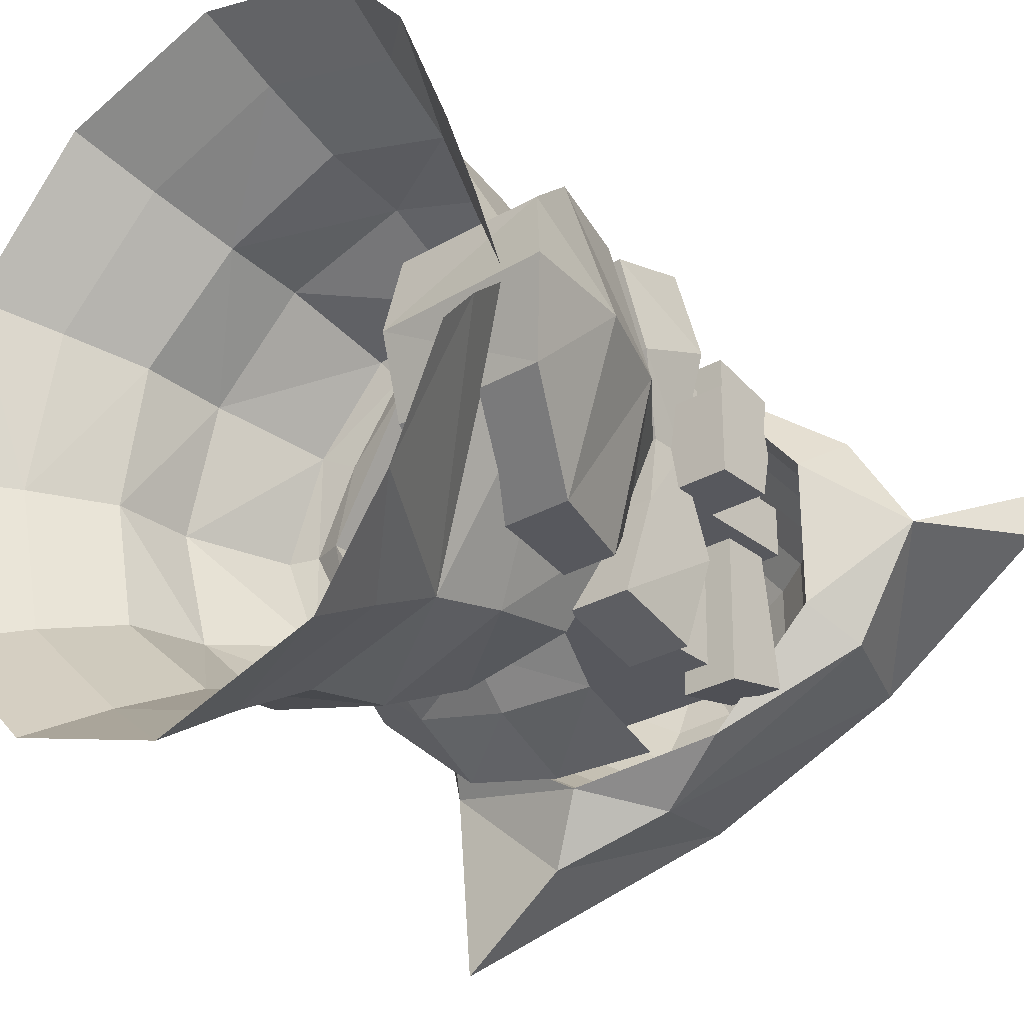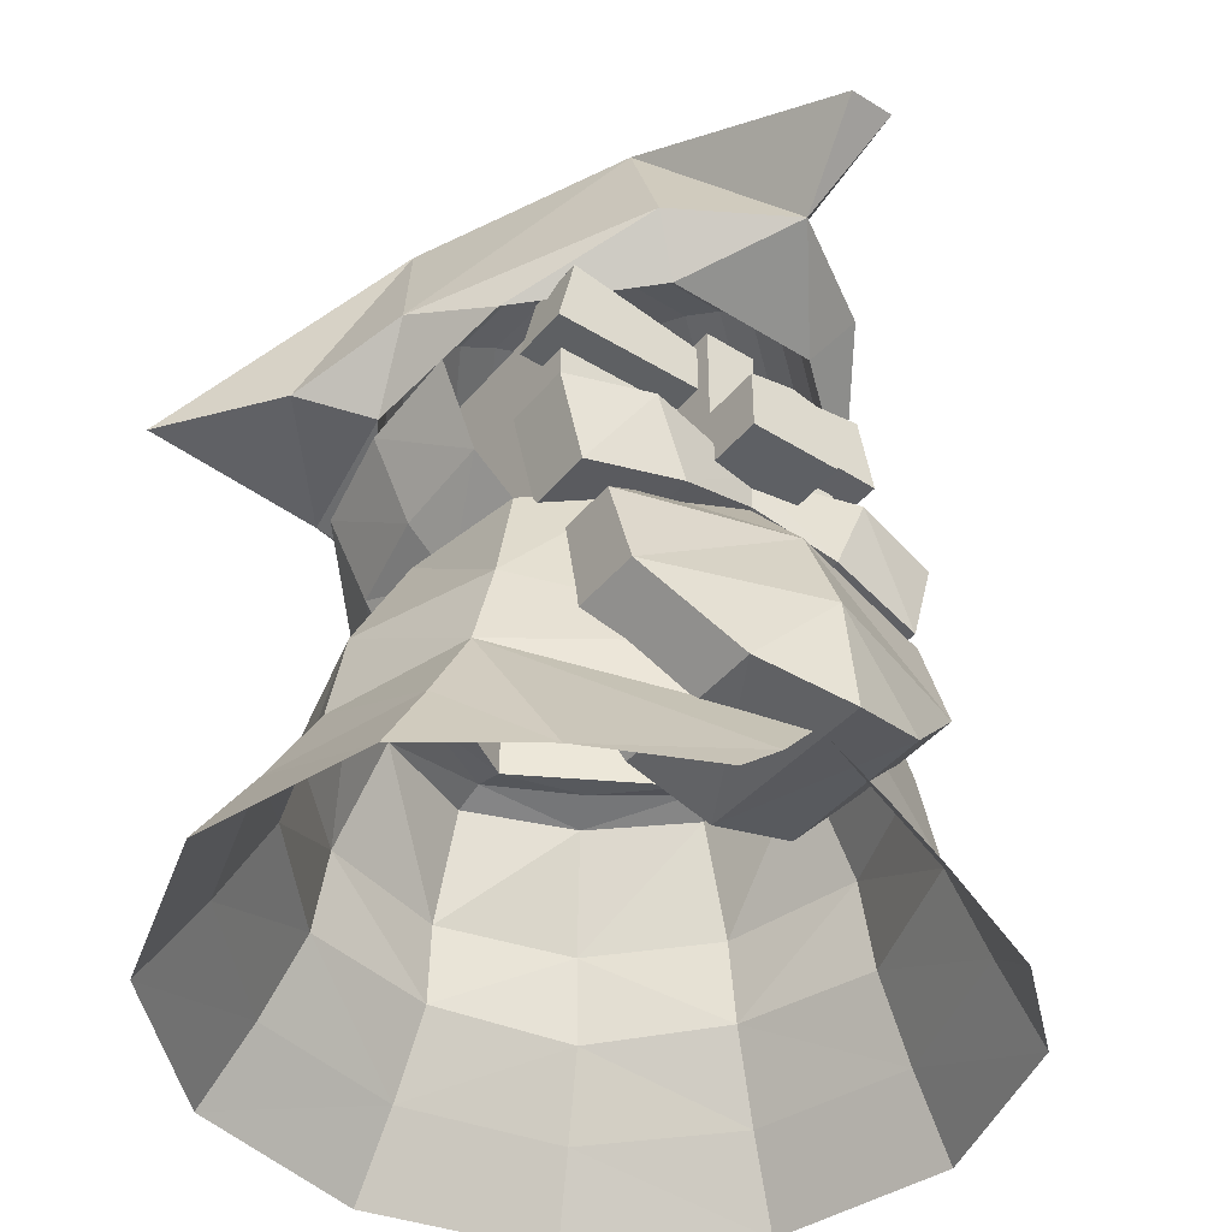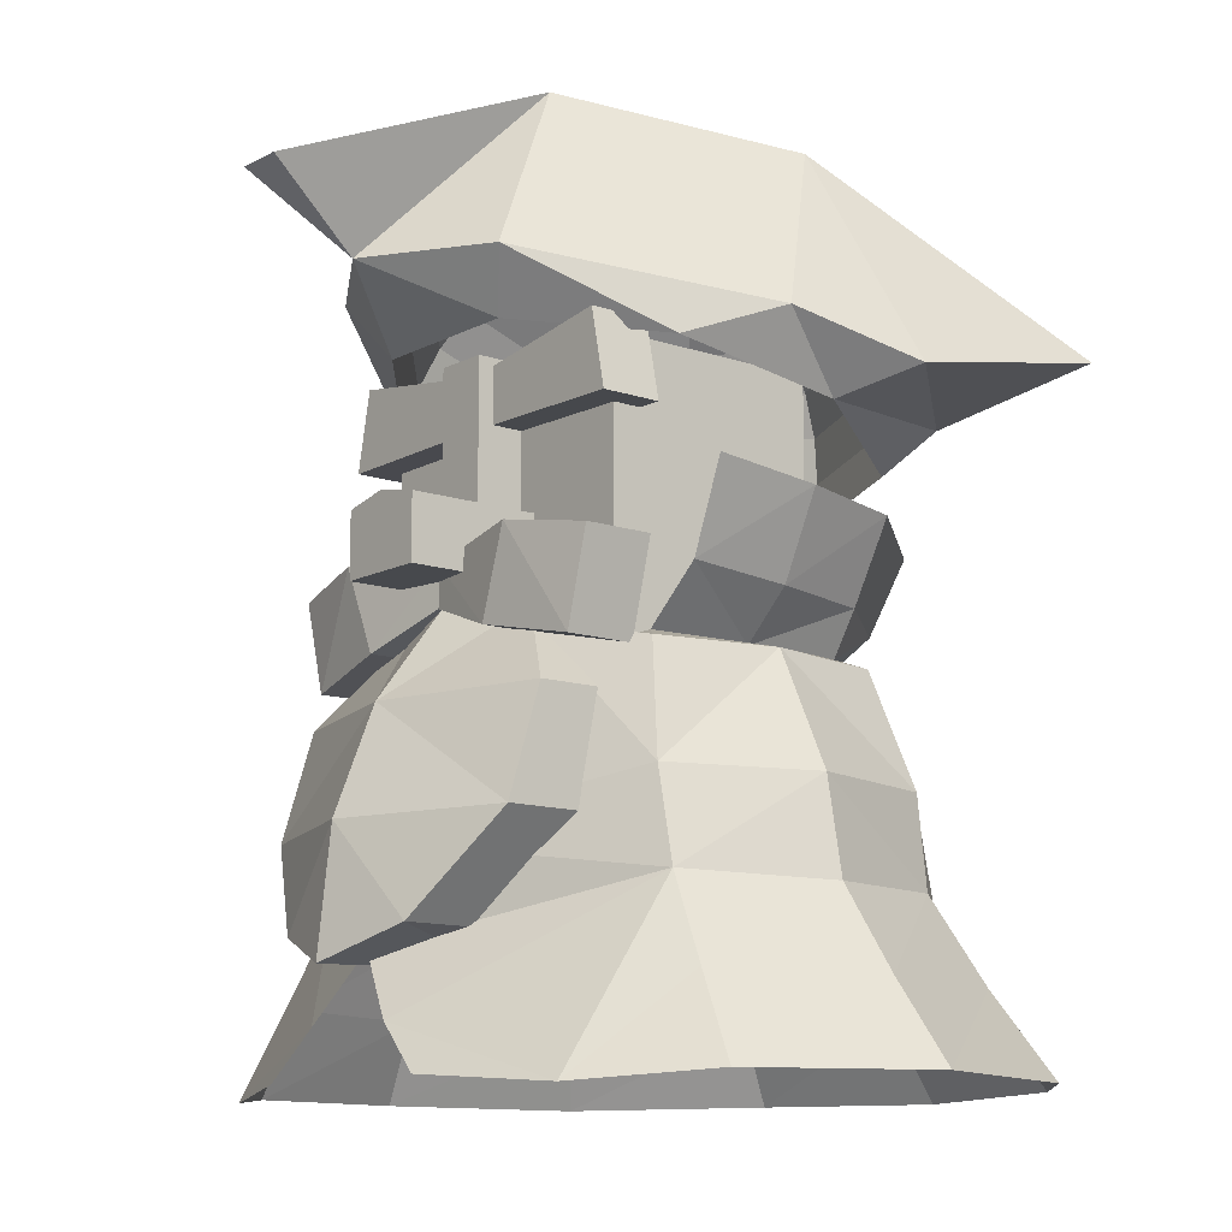
<metadata>
{"format":"obj","ext":"obj","renderer":"f3d","projection":"perspective","resolution":1024,"background":"white","views":[{"elev":-28.9,"azim":40.6,"up":"+Z"},{"elev":-43.0,"azim":53.5,"up":"+Y"},{"elev":-12.0,"azim":140.9,"up":"+Y"}]}
</metadata>
<code>
o Circle
v 0.298 -0.05971 -0.624
v -0.3902 -0.05971 -0.624
v 0.2695 0.2466 -0.462
v -0.2695 0.2466 -0.462
v 0.5553 -0.05971 -0.1931
v 0.2326 0.6251 -0.3707
v -0.2326 0.6251 -0.3707
v 0.2489 0.7018 -0.219
v -0.1644 0.6251 -0.2956
v 0.1988 0.8996 -0.4975
v -0.1988 0.8659 -0.4584
v 0.1988 0.6441 -0.3254
v -0.1988 0.6441 -0.3254
v 0.2489 0.9694 -0.219
v 0.2489 0.6251 -0.2956
v 0.3456 0.7018 -0.219
v 0.3456 0.9694 -0.219
v 0.2489 1.046 -0.05051
v 0.338 0.7877 -0.05051
v 0.2489 0.7877 -0.05051
v -0.1644 1.135 -0.2956
v 0.2489 1.135 -0.2956
v 0.2489 1.135 -0.05051
v 0.338 1.135 -0.05051
v 0.2489 0.8713 -0.08701
v 0.2489 0.7518 -0.08701
v 0.495 0.8713 -0.08701
v 0.495 0.7518 -0.08701
v 0.4112 0.8112 -0.2168
v 0.2489 0.8112 -0.2168
v 0.2678 0.6525 -0.1556
v 0.4041 0.6525 -0.1556
v 0.2489 0.7814 -0.3869
v 0.2489 0.6133 -0.3413
v 0.378 0.7814 -0.3869
v 0.378 0.6133 -0.3413
v 0.2489 0.6983 -0.1623
v 0.2489 0.1713 -0.1618
v 0.3132 0.6983 -0.1623
v 0.5505 0.1713 -0.1618
v 0.2489 0.5419 -0.3141
v 0.4087 0.5419 -0.3141
v 0.2489 0.3434 -0.3141
v 0.4696 0.3434 -0.3141
v 0.3085 1.119 -0.03565
v 0.1953 1.161 -0.3127
v 0.1953 1.015 -0.3432
v 0.1953 1.119 -0.03565
v 0.1953 1.02 -0.03565
v 0.3085 1.161 -0.3127
v 0.3085 1.02 -0.03565
v 0.3085 1.015 -0.3432
v -0.1943 1.476 -0.05531
v -0.2501 1.437 -0.1085
v -0.2975 1.384 -0.1575
v -0.3346 1.319 -0.2005
v -0.36 1.244 -0.2357
v -0.3727 1.163 -0.2619
v -0.3723 1.078 -0.2781
v -0.4228 1.332 -0.3969
v -0.1447 1.488 -0.08474
v -0.1528 1.461 -0.1662
v -0.1563 1.418 -0.2413
v -0.1549 1.362 -0.3072
v -0.1487 1.295 -0.3612
v -0.1379 1.219 -0.4013
v -0.123 1.137 -0.426
v -0.4114 1.105 -0.7257
v -0.08827 1.502 -0.07452
v -0.04221 1.487 -0.1462
v 0.004317 1.456 -0.2122
v 0.04953 1.41 -0.2701
v 0.09169 1.352 -0.3176
v 0.1292 1.282 -0.3529
v 0.1605 1.205 -0.3746
v -0.07652 1.482 -0.4032
v -0.05146 1.51 -0.02943
v 0.02999 1.504 -0.05773
v 0.1091 1.481 -0.08381
v 0.1829 1.442 -0.1067
v 0.2486 1.389 -0.1254
v 0.3035 1.324 -0.1394
v 0.3456 1.249 -0.148
v 0.2933 1.568 -0.1808
v -0.1045 1.053 -0.4344
v -0.3587 0.9927 -0.2835
v 0.1846 1.122 -0.382
v 0.3732 1.167 -0.1509
v -0.1861 1.101 -0.5669
v -0.4062 1.065 -0.3718
v 0.0258 1.181 -0.4764
v 0.4254 1.267 -0.2191
v 0.7434 1.396 -0.04404
v -0.04613 -0.05623 -0.728
v -0.6486 -0.05465 -0.3596
v 0 0.2391 -0.5482
v -0.4766 0.2391 -0.2732
v -0.3267 0.0914 -0.5372
v 0.2822 0.09275 -0.5405
v 0.3359 0.6591 -0.1965
v 0 0.6271 -0.4105
v -0.3802 0.6217 -0.205
v -0.2668 0.4137 -0.4448
v 0.2645 0.4142 -0.421
v 0.4654 -0.07782 -0.4317
v 0.5427 0.02506 -0.0995
v -0 0.6415 -0.3332
v -0.312 0.6404 -0.1693
v 0.1879 0.7431 -0.4205
v -0.1979 0.7224 -0.3778
v -0 0.8777 -0.5001
v -0.4171 0.8563 -0.2754
v -0.004715 0.7278 -0.4197
v -0.3681 0.7167 -0.2359
v -0.4578 0.4083 -0.2565
v -0.02316 0.08997 -0.6329
v -0.5561 0.08991 -0.3126
v 0.00086 0.4134 -0.5165
v 0.298 -0.05971 0.624
v -0.3902 -0.05971 0.624
v 0.2695 0.2466 0.462
v -0.2695 0.2466 0.462
v 0.5553 -0.05971 0.1931
v 0.2326 0.6251 0.3707
v -0.2326 0.6251 0.3707
v 0.2489 0.7018 0.219
v -0.1644 0.6251 0.2956
v 0.1988 0.8996 0.4975
v -0.1988 0.8659 0.4584
v 0.1988 0.6441 0.3254
v -0.1988 0.6441 0.3254
v 0.2489 0.9694 0.219
v 0.2489 0.6251 0.2956
v 0.3456 0.7018 0.219
v 0.3456 0.9694 0.219
v 0.2489 1.046 0.05051
v 0.338 0.7877 0.05051
v 0.2489 0.7877 0.05051
v -0.1644 1.135 0.2956
v 0.2489 1.135 0.2956
v 0.2489 1.135 0.05051
v 0.338 1.135 0.05051
v 0.2489 0.8713 0.08701
v 0.2489 0.7518 0.08701
v 0.495 0.8713 0.08701
v 0.495 0.7518 0.08701
v 0.4112 0.8112 0.2168
v 0.2489 0.8112 0.2168
v 0.2678 0.6525 0.1556
v 0.4041 0.6525 0.1556
v 0.2489 0.7814 0.3869
v 0.2489 0.6133 0.3413
v 0.378 0.7814 0.3869
v 0.378 0.6133 0.3413
v 0.2489 0.6983 0.1623
v 0.2489 0.1713 0.1618
v 0.3132 0.6983 0.1623
v 0.5505 0.1713 0.1618
v 0.2489 0.5419 0.3141
v 0.4087 0.5419 0.3141
v 0.2489 0.3434 0.3141
v 0.4696 0.3434 0.3141
v 0.3085 1.119 0.03565
v 0.1953 1.161 0.3127
v 0.1953 1.015 0.3432
v 0.1953 1.119 0.03565
v 0.1953 1.02 0.03565
v 0.3085 1.161 0.3127
v 0.3085 1.02 0.03565
v 0.3085 1.015 0.3432
v -0.1943 1.476 0.05531
v -0.2501 1.437 0.1085
v -0.2975 1.384 0.1575
v -0.3346 1.319 0.2005
v -0.36 1.244 0.2357
v -0.3727 1.163 0.2619
v -0.3723 1.078 0.2781
v -0.4228 1.332 0.3969
v -0.1447 1.488 0.08474
v -0.1528 1.461 0.1662
v -0.1563 1.418 0.2413
v -0.1549 1.362 0.3072
v -0.1487 1.295 0.3612
v -0.1379 1.219 0.4013
v -0.123 1.137 0.426
v -0.4114 1.105 0.7257
v -0.08827 1.502 0.07452
v -0.04221 1.487 0.1462
v 0.004317 1.456 0.2122
v 0.04953 1.41 0.2701
v 0.09169 1.352 0.3176
v 0.1292 1.282 0.3529
v 0.1605 1.205 0.3746
v -0.07652 1.482 0.4032
v -0.05146 1.51 0.02943
v 0.02999 1.504 0.05773
v 0.1091 1.481 0.08381
v 0.1829 1.442 0.1067
v 0.2486 1.389 0.1254
v 0.3035 1.324 0.1394
v 0.3456 1.249 0.148
v 0.2933 1.568 0.1808
v -0.1045 1.053 0.4344
v -0.3587 0.9927 0.2835
v 0.1846 1.122 0.382
v 0.3732 1.167 0.1509
v -0.1861 1.101 0.5669
v -0.4062 1.065 0.3718
v 0.0258 1.181 0.4764
v 0.4254 1.267 0.2191
v 0.7434 1.396 0.04404
v -0.7344 -0.05971 0
v -0.539 0.2466 0
v 0.5073 0.1427 0
v 0.3853 0.6251 0
v -0.4651 0.6251 0
v -0.3402 0.6251 0
v -0.4895 0.8527 0
v -0.4043 0.6441 0
v 0.2489 0.7018 0
v 0.2489 0.9694 0
v 0.2489 0.6251 0
v 0.3456 0.9694 0
v 0.3456 0.7018 0
v -0.3402 1.135 0
v 0.2489 0.7813 0
v 0.2489 0.7068 0
v 0.378 0.7068 0
v 0.378 0.7813 0
v 0.2489 0.8894 0
v 0.495 0.8894 0
v 0.2489 0.6983 0
v 0.2489 0.1258 0
v 0.6023 0.116 0
v 0.3473 0.7376 0
v 0.4995 0.5398 0
v 0.5775 0.3434 0
v 0.2489 1.135 0
v 0.2489 0.6251 0
v -0.1321 1.5 0
v -0.2138 1.472 0
v -0.2885 1.428 0
v -0.3533 1.371 0
v -0.4056 1.302 0
v -0.4435 1.224 0
v -0.4655 1.141 0
v -0.4707 1.054 0
v -0.426 1.422 0
v -0.4591 0.9688 0
v -0.5044 1.087 0
v 0.3732 1.167 0
v 0.5594 1.268 0
v -0.04613 -0.05623 0.728
v -0.6486 -0.05465 0.3596
v 0 0.2391 0.5482
v -0.4766 0.2391 0.2732
v -0.6288 0.09108 0
v -0.3267 0.0914 0.5372
v 0.2822 0.09275 0.5405
v 0.3359 0.6591 0.1965
v 0 0.6271 0.4105
v -0.3802 0.6217 0.205
v -0.2668 0.4137 0.4448
v 0.2645 0.4142 0.421
v -0.5332 0.4117 0
v 0.4654 -0.07782 0.4317
v 0.5085 0.3136 0
v 0.5427 0.02506 0.0995
v -0 0.6415 0.3332
v -0.312 0.6404 0.1693
v 0.1879 0.7431 0.4205
v -0.1979 0.7224 0.3778
v -0.444 0.7165 0
v -0 0.8777 0.5001
v -0.4171 0.8563 0.2754
v -0.004715 0.7278 0.4197
v -0.3681 0.7167 0.2359
v -0.4578 0.4083 0.2565
v -0.02316 0.08997 0.6329
v -0.5561 0.08991 0.3126
v 0.00086 0.4134 0.5165
v 0.7434 1.396 0
v -0.1644 0.6251 -0.2956
v 0.1988 0.6441 -0.3254
v -0.1988 0.6441 -0.3254
v 0.2489 0.6251 -0.2956
v -0.4228 1.332 -0.3969
v -0.4114 1.105 -0.7257
v -0.07652 1.482 -0.4032
v 0.2933 1.568 -0.1808
v -0.1045 1.053 -0.4344
v -0.3587 0.9927 -0.2835
v 0.1846 1.122 -0.382
v 0.3732 1.167 -0.1509
v -0.1861 1.101 -0.5669
v -0.4062 1.065 -0.3718
v 0.0258 1.181 -0.4764
v 0.4254 1.267 -0.2191
v 0.7434 1.396 -0.04404
v -0 0.6415 -0.3332
v -0.312 0.6404 -0.1693
v -0.1644 0.6251 0.2956
v 0.1988 0.6441 0.3254
v -0.1988 0.6441 0.3254
v 0.2489 0.6251 0.2956
v -0.4228 1.332 0.3969
v -0.4114 1.105 0.7257
v -0.07652 1.482 0.4032
v 0.2933 1.568 0.1808
v -0.1045 1.053 0.4344
v -0.3587 0.9927 0.2835
v 0.1846 1.122 0.382
v 0.3732 1.167 0.1509
v -0.1861 1.101 0.5669
v -0.4062 1.065 0.3718
v 0.0258 1.181 0.4764
v 0.4254 1.267 0.2191
v 0.7434 1.396 0.04404
v -0.3402 0.6251 0
v -0.4043 0.6441 0
v -0.426 1.422 0
v -0.4591 0.9688 0
v -0.5044 1.087 0
v 0.3732 1.167 0
v 0.5594 1.268 0
v -0 0.6415 0.3332
v -0.312 0.6404 0.1693
v 0.1988 0.8996 -0.4975
v -0.1988 0.8659 -0.4584
v 0.1988 0.6441 -0.3254
v -0.1988 0.6441 -0.3254
v -0 0.6415 -0.3332
v -0.312 0.6404 -0.1693
v 0.1879 0.7431 -0.4205
v -0.1979 0.7224 -0.3778
v -0 0.8777 -0.5001
v -0.4171 0.8563 -0.2754
v -0.004715 0.7278 -0.4197
v -0.3681 0.7167 -0.2359
v 0.1988 0.8996 0.4975
v -0.1988 0.8659 0.4584
v 0.1988 0.6441 0.3254
v -0.1988 0.6441 0.3254
v -0.4895 0.8527 0
v -0.4043 0.6441 0
v -0 0.6415 0.3332
v -0.312 0.6404 0.1693
v 0.1879 0.7431 0.4205
v -0.1979 0.7224 0.3778
v -0.444 0.7165 0
v -0 0.8777 0.5001
v -0.4171 0.8563 0.2754
v -0.004715 0.7278 0.4197
v -0.3681 0.7167 0.2359
f 103 101 118
f 257 97 117
f 116 4 96
f 265 102 115
f 100 267 104
f 12 101 107
f 13 102 108
f 114 218 112
f 113 11 111
f 217 21 9
f 107 13 9
f 108 219 217
f 18 23 24
f 100 6 15
f 9 22 15
f 144 28 146
f 25 28 26
f 229 30 226
f 31 228 227
f 31 226 30
f 230 27 25
f 35 34 33
f 35 30 29
f 31 36 32
f 30 34 31
f 36 29 32
f 232 39 37
f 44 38 43
f 236 39 235
f 40 233 38
f 44 236 237
f 39 41 37
f 40 237 234
f 42 43 41
f 325 318 299
f 82 201 83
f 52 49 47
f 45 46 48
f 51 50 45
f 50 47 46
f 22 239 15
f 249 59 86
f 241 240 53
f 60 250 248
f 241 54 242
f 243 54 55
f 243 56 244
f 245 56 57
f 246 57 58
f 247 58 59
f 58 67 59
f 59 85 86
f 53 240 61
f 54 61 62
f 55 62 63
f 55 64 56
f 56 65 57
f 58 65 66
f 62 71 63
f 63 72 64
f 65 72 73
f 65 74 66
f 66 75 67
f 67 87 85
f 61 240 69
f 61 70 62
f 75 82 83
f 75 88 87
f 69 240 77
f 69 78 70
f 70 79 71
f 71 80 72
f 72 81 73
f 73 82 74
f 85 90 89
f 91 85 89
f 92 87 91
f 252 88 92
f 86 250 90
f 252 84 93
f 84 91 76
f 76 89 68
f 68 90 60
f 28 231 146
f 81 200 82
f 80 197 198
f 77 196 78
f 80 199 81
f 24 141 142
f 252 93 282
f 229 32 29
f 109 111 10
f 107 109 12
f 107 110 113
f 110 112 11
f 13 114 110
f 108 273 114
f 219 102 216
f 13 101 7
f 115 7 103
f 4 115 103
f 213 115 97
f 99 96 3
f 1 116 99
f 94 98 116
f 98 97 4
f 2 117 98
f 95 257 117
f 104 101 6
f 3 118 104
f 4 118 96
f 142 19 24
f 201 251 83
f 261 263 281
f 256 257 280
f 279 122 258
f 262 265 278
f 266 268 121
f 261 130 269
f 262 131 270
f 277 218 273
f 276 129 272
f 139 217 127
f 127 131 269
f 217 219 270
f 142 141 136
f 133 124 260
f 140 127 133
f 146 143 144
f 148 229 226
f 149 228 150
f 149 226 227
f 145 230 143
f 152 153 151
f 148 153 147
f 149 154 152
f 148 152 151
f 147 154 150
f 232 157 235
f 156 162 161
f 236 157 160
f 233 158 156
f 236 162 237
f 159 157 155
f 237 158 234
f 161 160 159
f 167 170 165
f 164 163 166
f 169 168 170
f 165 168 164
f 239 140 133
f 204 247 249
f 241 171 240
f 178 250 208
f 172 241 242
f 243 172 242
f 174 243 244
f 245 174 244
f 246 175 245
f 177 246 247
f 185 176 177
f 203 177 204
f 171 179 240
f 172 179 171
f 173 180 172
f 182 173 174
f 183 174 175
f 176 183 175
f 189 180 181
f 190 181 182
f 183 190 182
f 192 183 184
f 185 192 184
f 205 185 203
f 179 187 240
f 188 179 180
f 193 200 192
f 206 193 205
f 187 195 240
f 196 187 188
f 197 188 189
f 198 189 190
f 199 190 191
f 200 191 192
f 208 203 207
f 209 203 205
f 210 205 206
f 252 206 251
f 250 204 208
f 202 252 211
f 202 209 210
f 194 207 209
f 186 208 207
f 252 282 211
f 150 229 147
f 271 274 276
f 271 269 130
f 269 272 131
f 272 275 277
f 131 277 270
f 270 273 219
f 219 262 270
f 131 261 269
f 125 278 263
f 122 278 256
f 278 213 256
f 259 255 279
f 119 279 253
f 253 258 120
f 258 256 280
f 120 280 254
f 254 257 212
f 264 261 281
f 121 281 255
f 281 122 255
f 283 285 300
f 319 320 301
f 287 323 296
f 296 291 295
f 297 291 293
f 298 293 294
f 325 294 324
f 323 292 296
f 290 325 299
f 290 297 298
f 289 295 297
f 288 296 295
f 326 304 302
f 327 320 319
f 306 323 321
f 310 315 314
f 316 310 314
f 317 312 316
f 325 313 317
f 311 323 315
f 325 309 318
f 309 316 308
f 308 314 307
f 307 315 306
f 78 197 79
f 339 344 350
f 338 329 335
f 334 336 338
f 334 332 330
f 332 335 331
f 335 337 339
f 331 339 333
f 333 350 345
f 354 344 352
f 353 341 351
f 348 351 340
f 346 348 342
f 346 349 353
f 349 352 341
f 343 354 349
f 347 350 354
f 77 240 195
f 103 7 101
f 257 213 97
f 116 98 4
f 265 216 102
f 267 214 3
f 214 106 3
f 106 5 105
f 105 1 99
f 105 99 3
f 106 105 3
f 100 215 267
f 104 6 100
f 3 104 267
f 12 6 101
f 13 7 102
f 114 273 218
f 113 110 11
f 217 225 21
f 9 15 107
f 15 12 107
f 217 9 108
f 9 13 108
f 24 19 18
f 19 20 18
f 222 215 100
f 6 12 15
f 15 222 100
f 9 21 22
f 144 26 28
f 25 27 28
f 229 29 30
f 31 32 228
f 31 227 226
f 230 231 27
f 35 36 34
f 35 33 30
f 31 34 36
f 30 33 34
f 36 35 29
f 232 235 39
f 44 40 38
f 236 42 39
f 40 234 233
f 44 42 236
f 39 42 41
f 40 44 237
f 42 44 43
f 82 200 201
f 52 51 49
f 45 50 46
f 51 52 50
f 50 52 47
f 22 238 239
f 249 247 59
f 60 90 250
f 241 53 54
f 243 242 54
f 243 55 56
f 245 244 56
f 246 245 57
f 247 246 58
f 58 66 67
f 59 67 85
f 54 53 61
f 55 54 62
f 55 63 64
f 56 64 65
f 58 57 65
f 62 70 71
f 63 71 72
f 65 64 72
f 65 73 74
f 66 74 75
f 67 75 87
f 61 69 70
f 75 74 82
f 75 83 88
f 69 77 78
f 70 78 79
f 71 79 80
f 72 80 81
f 73 81 82
f 85 86 90
f 91 87 85
f 92 88 87
f 252 251 88
f 86 249 250
f 252 92 84
f 84 92 91
f 76 91 89
f 68 89 90
f 27 231 28
f 231 145 146
f 81 199 200
f 80 79 197
f 77 195 196
f 80 198 199
f 24 23 141
f 229 228 32
f 109 113 111
f 107 113 109
f 107 13 110
f 110 114 112
f 13 108 114
f 108 219 273
f 219 108 102
f 13 107 101
f 115 102 7
f 4 97 115
f 213 265 115
f 99 116 96
f 1 94 116
f 94 2 98
f 98 117 97
f 2 95 117
f 95 212 257
f 104 118 101
f 3 96 118
f 4 103 118
f 142 137 19
f 206 251 201
f 251 88 83
f 261 125 263
f 256 213 257
f 279 255 122
f 262 216 265
f 268 214 121
f 214 267 121
f 267 215 260
f 260 124 264
f 260 264 267
f 264 121 267
f 266 123 268
f 259 119 266
f 121 259 266
f 261 124 130
f 262 125 131
f 277 275 218
f 276 274 129
f 139 225 217
f 130 133 269
f 133 127 269
f 131 127 270
f 127 217 270
f 138 137 136
f 137 142 136
f 260 215 222
f 133 130 124
f 260 222 133
f 140 139 127
f 146 145 143
f 148 147 229
f 149 227 228
f 149 148 226
f 145 231 230
f 152 154 153
f 148 151 153
f 149 150 154
f 148 149 152
f 147 153 154
f 232 155 157
f 156 158 162
f 236 235 157
f 233 234 158
f 236 160 162
f 159 160 157
f 237 162 158
f 161 162 160
f 167 169 170
f 164 168 163
f 169 163 168
f 165 170 168
f 239 238 140
f 204 177 247
f 178 248 250
f 172 171 241
f 243 173 172
f 174 173 243
f 245 175 174
f 246 176 175
f 177 176 246
f 185 184 176
f 203 185 177
f 172 180 179
f 173 181 180
f 182 181 173
f 183 182 174
f 176 184 183
f 189 188 180
f 190 189 181
f 183 191 190
f 192 191 183
f 185 193 192
f 205 193 185
f 188 187 179
f 193 201 200
f 206 201 193
f 196 195 187
f 197 196 188
f 198 197 189
f 199 198 190
f 200 199 191
f 208 204 203
f 209 207 203
f 210 209 205
f 252 210 206
f 250 249 204
f 202 210 252
f 202 194 209
f 194 186 207
f 186 178 208
f 150 228 229
f 271 128 274
f 271 276 269
f 269 276 272
f 272 129 275
f 131 272 277
f 270 277 273
f 219 216 262
f 131 125 261
f 125 262 278
f 122 263 278
f 278 265 213
f 259 121 255
f 119 259 279
f 253 279 258
f 258 122 256
f 120 258 280
f 254 280 257
f 264 124 261
f 121 264 281
f 281 263 122
f 284 286 300
f 286 283 300
f 285 283 301
f 283 319 301
f 287 321 323
f 296 292 291
f 297 295 291
f 298 297 293
f 325 298 294
f 323 322 292
f 290 298 325
f 290 289 297
f 289 288 295
f 288 287 296
f 302 305 326
f 305 303 326
f 319 302 327
f 302 304 327
f 306 315 323
f 310 311 315
f 316 312 310
f 317 313 312
f 325 324 313
f 311 322 323
f 325 317 309
f 309 317 316
f 308 316 314
f 307 314 315
f 78 196 197
f 339 337 344
f 338 336 329
f 334 328 336
f 334 338 332
f 332 338 335
f 335 329 337
f 331 335 339
f 333 339 350
f 354 350 344
f 353 349 341
f 348 353 351
f 346 353 348
f 346 343 349
f 349 354 352
f 343 347 354
f 347 345 350

</code>
